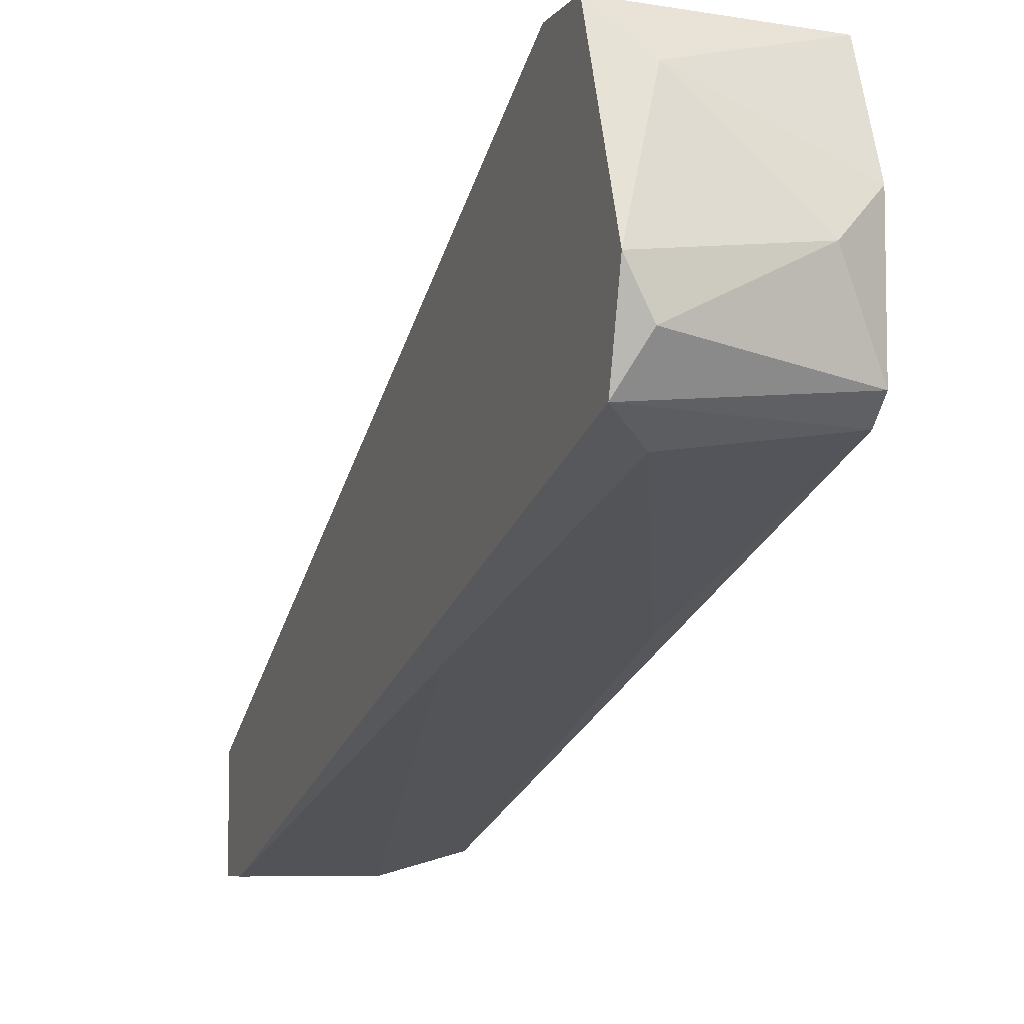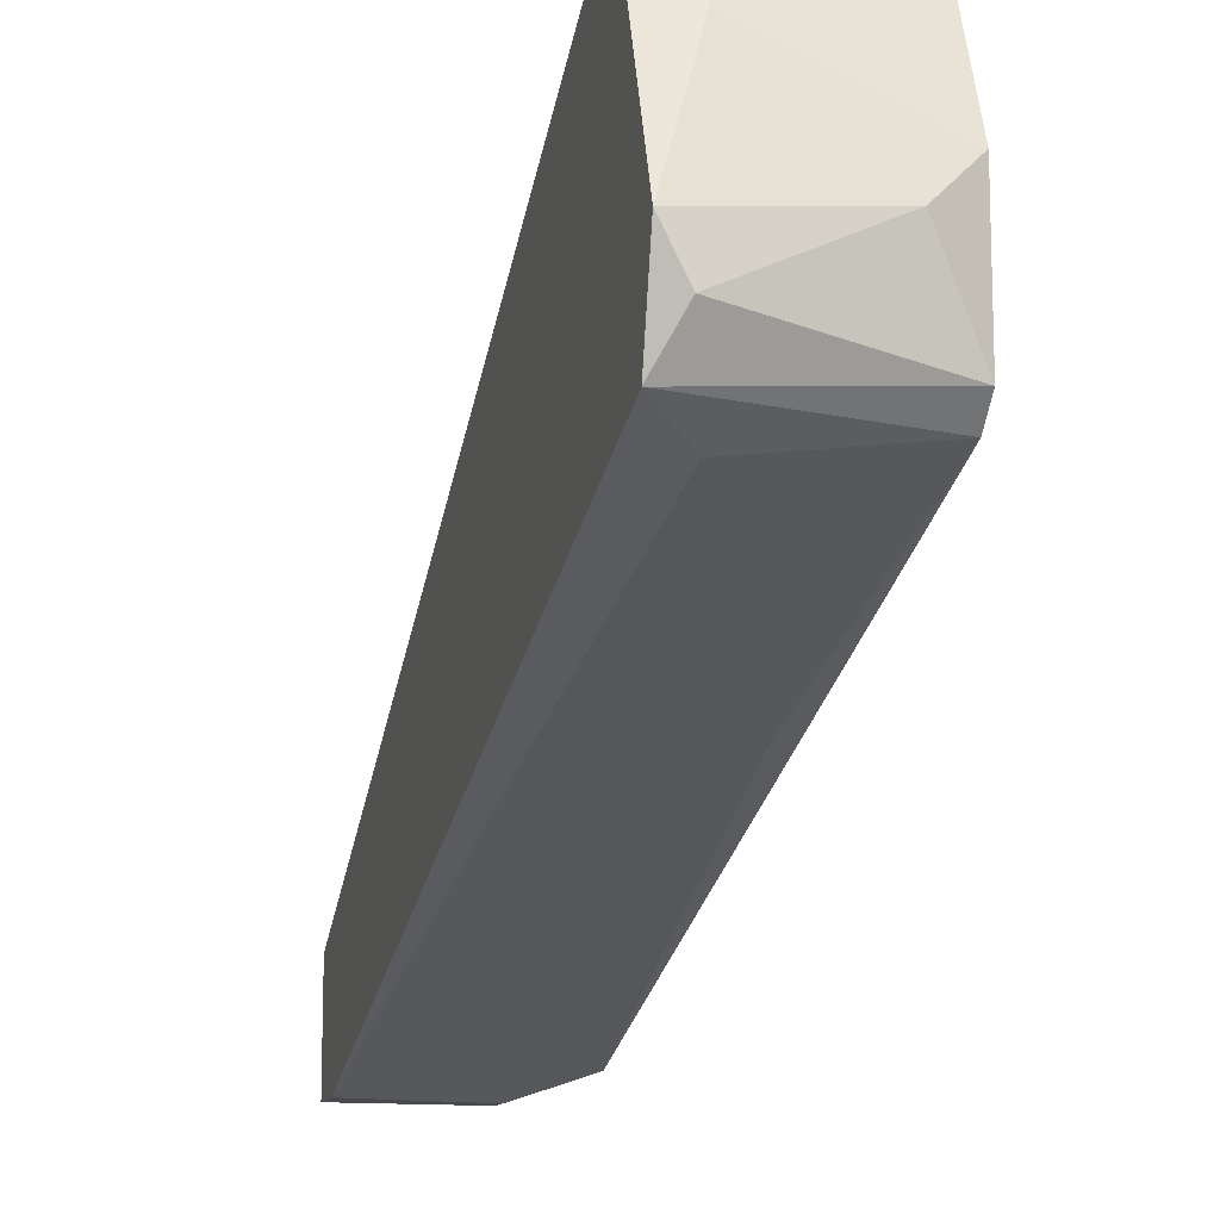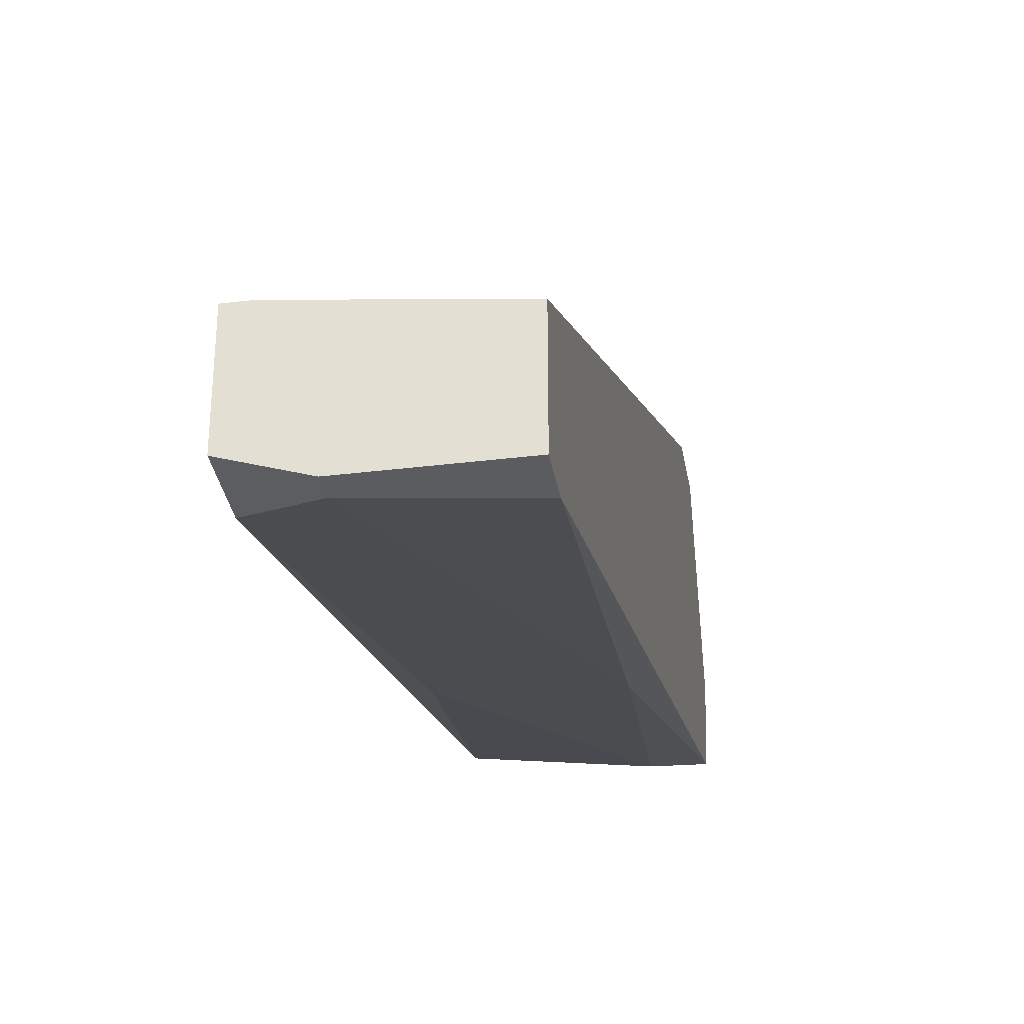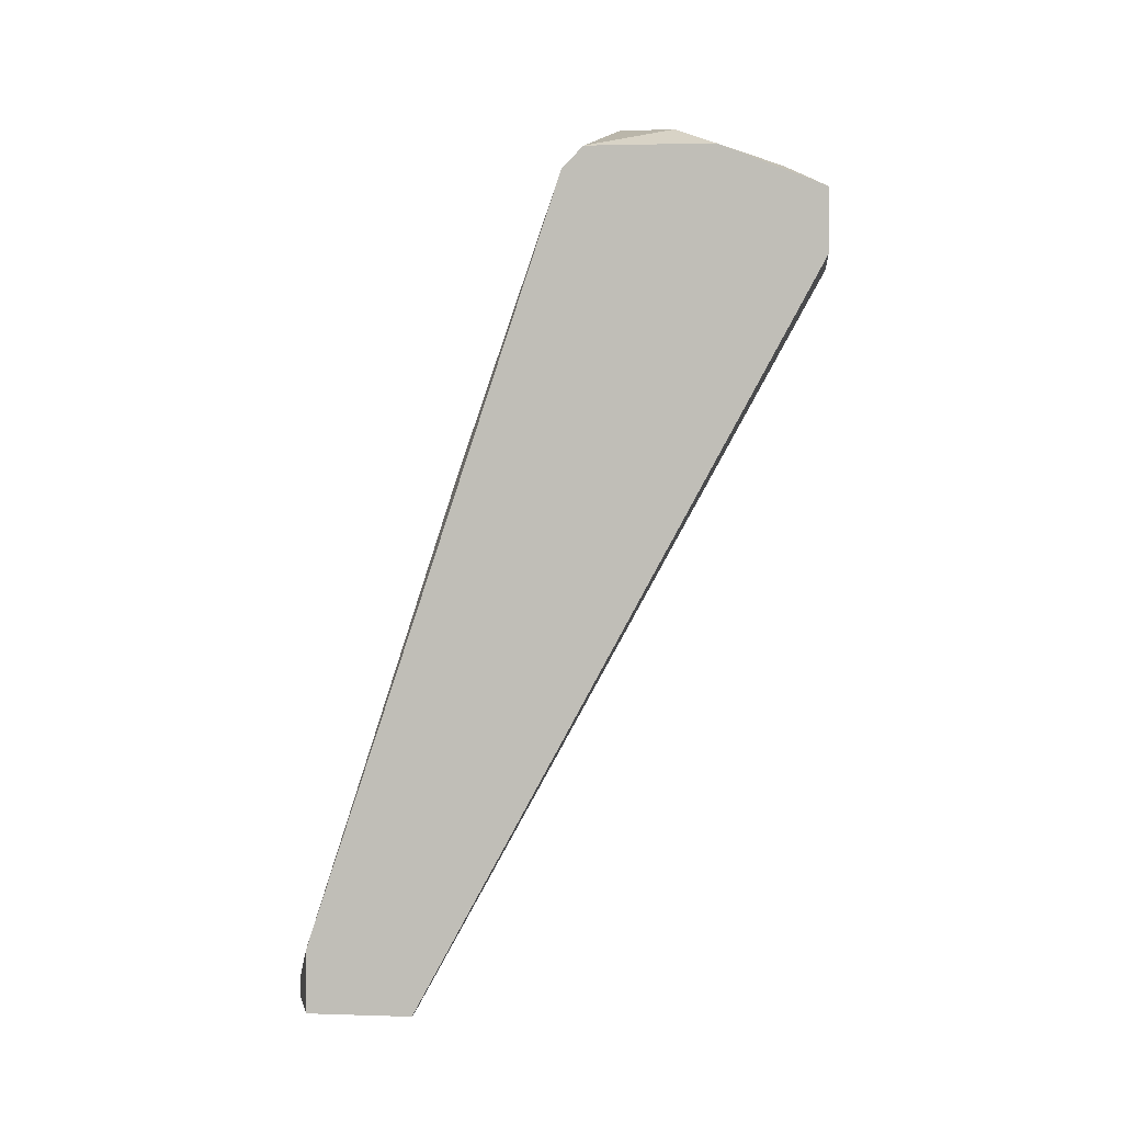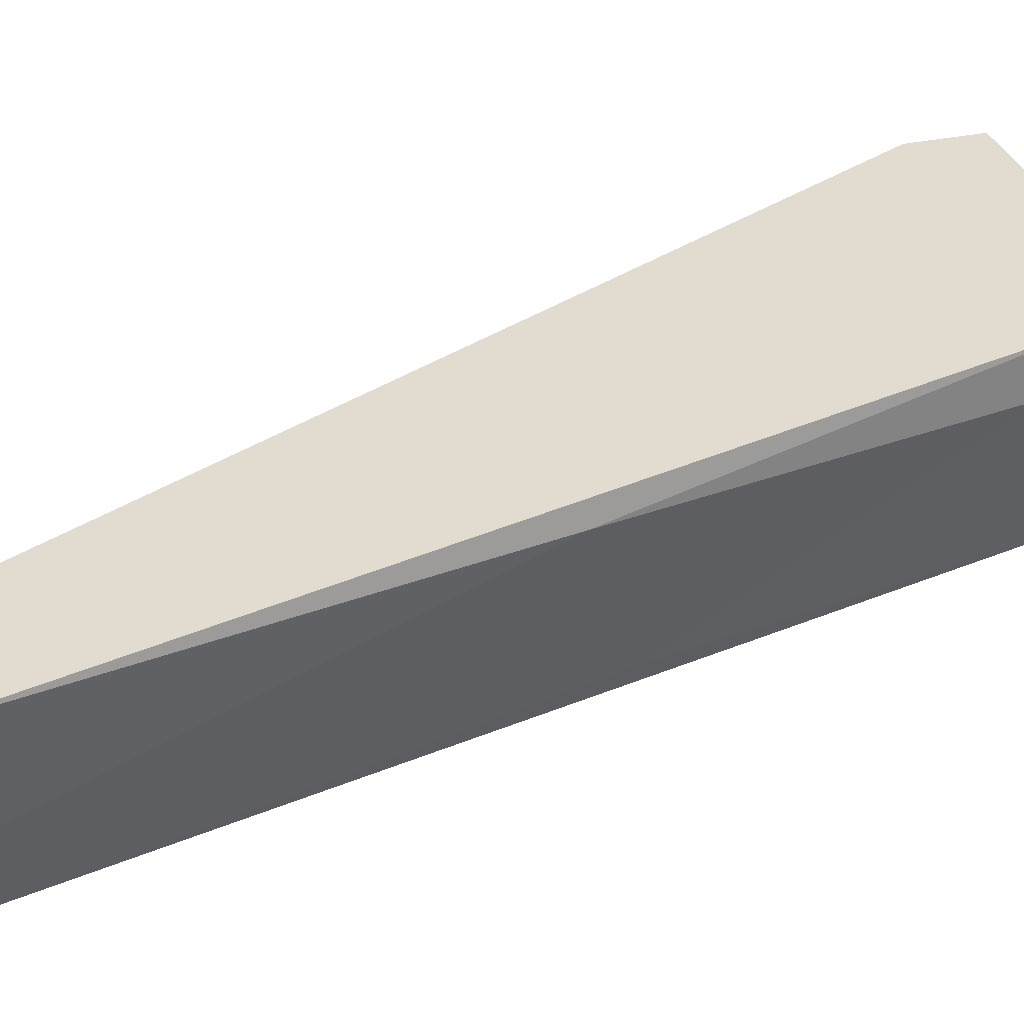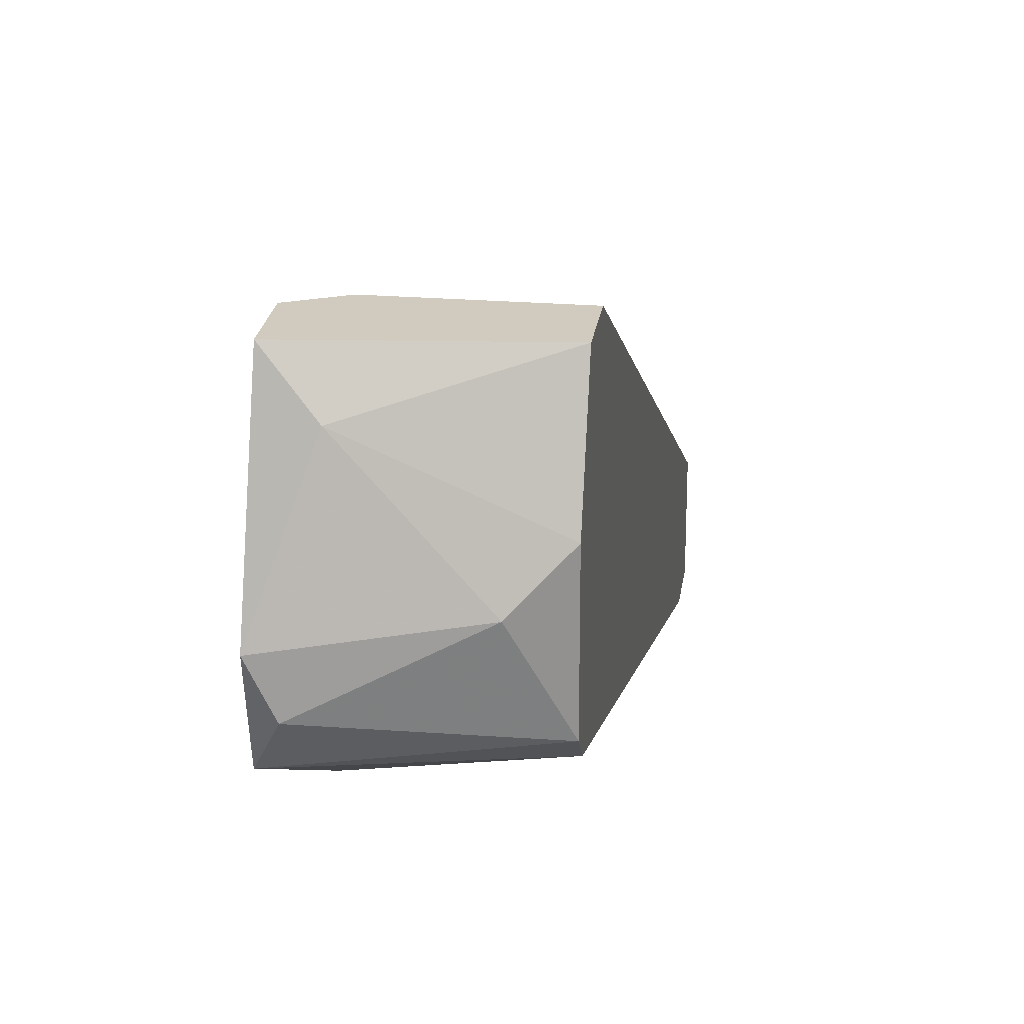
<metadata>
{"format":"obj","ext":"obj","renderer":"f3d","projection":"perspective","resolution":1024,"background":"white","views":[{"elev":-7.0,"azim":-20.0,"up":"+Y"},{"elev":-13.0,"azim":-14.7,"up":"+Y"},{"elev":-33.6,"azim":-170.4,"up":"+Y"},{"elev":2.4,"azim":96.3,"up":"+Z"},{"elev":-49.5,"azim":-81.0,"up":"+Y"},{"elev":23.4,"azim":7.9,"up":"+Y"}]}
</metadata>
<code>
v 0.05772 -0.02136 -0.02781
v 0.05772 -0.018 0.01414
v 0.05437 -0.03143 -0.02612
v 0.05437 -0.03143 -0.02781
v 0.04766 0.007164 0.03932
v 0.04766 0.01052 0.03093
v 0.04766 -0.01129 0.03764
v 0.0443 -0.03143 -0.02781
v 0.0443 -0.03143 -0.02445
v 0.0443 0.01052 0.03764
v 0.0443 0.01052 0.03261
v 0.0443 -0.02303 -0.02781
v 0.0443 -0.009616 0.04099
v 0.0443 -0.002906 0.04268
v 0.05604 -0.001226 0.04099
v 0.0594 -0.007941 0.03932
v 0.0594 -0.02975 -0.02781
v 0.0594 -0.02975 -0.02277
v 0.0594 -0.02136 -0.02781
v 0.0594 0.01052 0.03597
v 0.0594 0.01052 0.03093
v 0.0594 0.002129 0.03932
v 0.0594 -0.009616 0.03764
v 0.04598 -0.006261 0.04268
v 0.04598 -0.01968 0.01246
f 20 5 22
f 10 8 13
f 4 8 19
f 19 21 23
f 8 10 12
f 19 8 12
f 10 21 6
f 21 19 6
f 19 23 18
f 21 10 20
f 23 21 20
f 8 4 9
f 13 8 9
f 25 13 9
f 10 13 14
f 12 10 11
f 6 12 11
f 10 6 11
f 23 13 7
f 13 25 7
f 13 23 16
f 23 20 16
f 18 23 2
f 23 7 2
f 7 25 2
f 20 10 5
f 14 15 5
f 10 14 5
f 4 19 17
f 18 4 17
f 19 18 17
f 4 18 3
f 9 4 3
f 25 9 3
f 18 2 3
f 2 25 3
f 15 14 24
f 14 13 24
f 13 16 24
f 16 15 24
f 19 12 1
f 6 19 1
f 12 6 1
f 15 16 22
f 16 20 22
f 5 15 22

</code>
